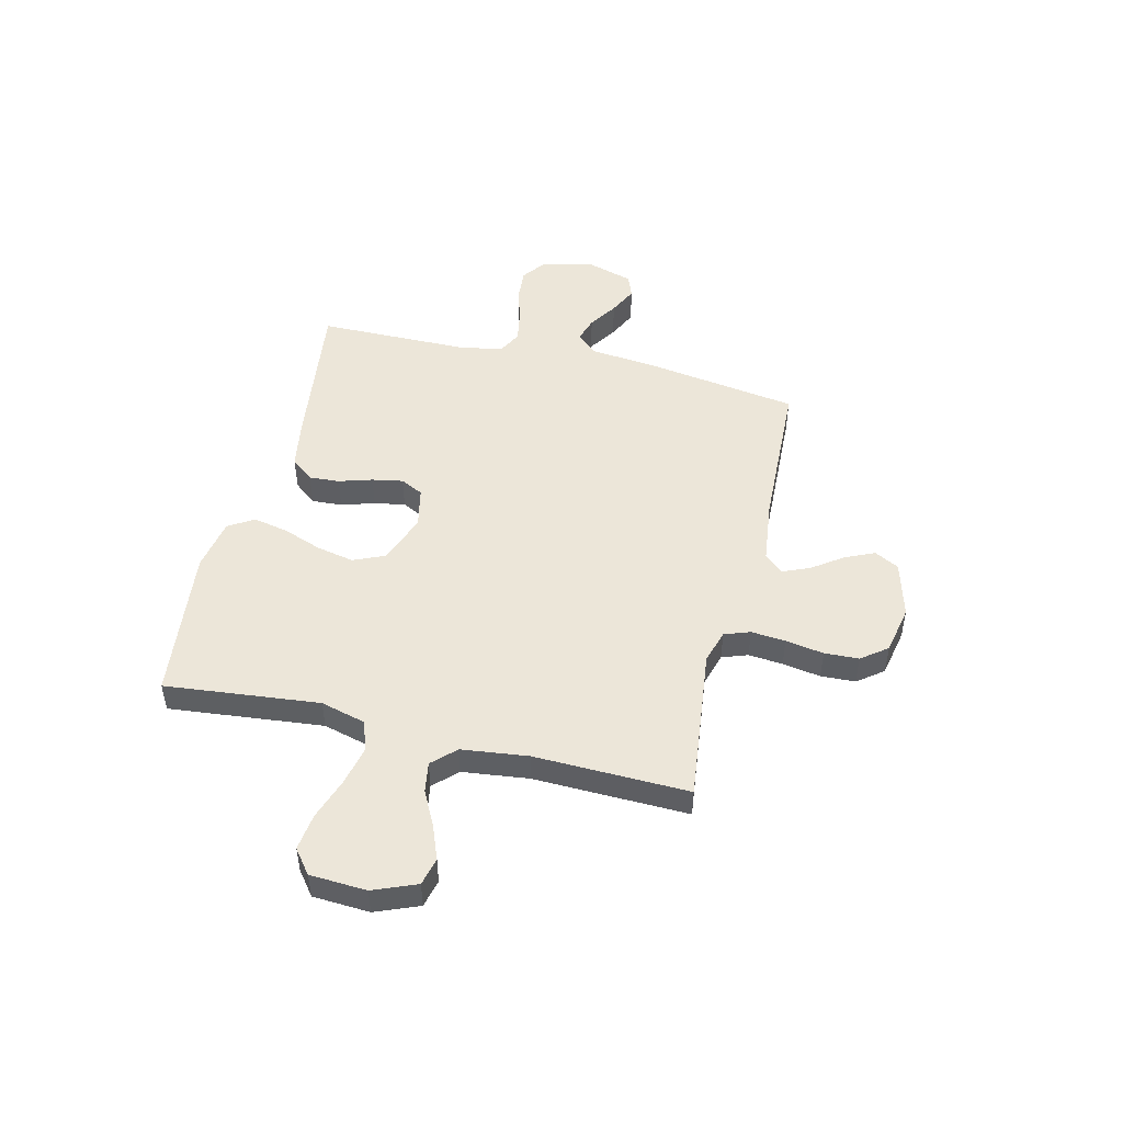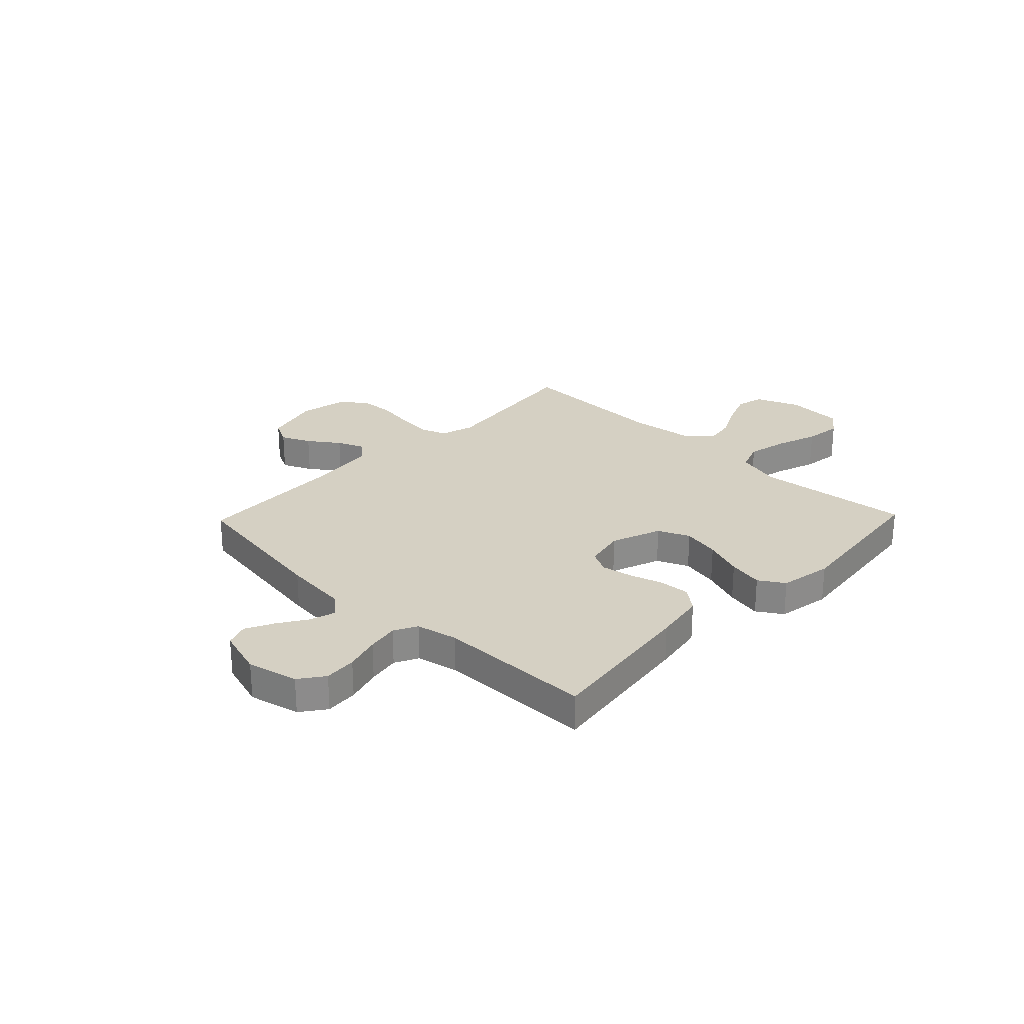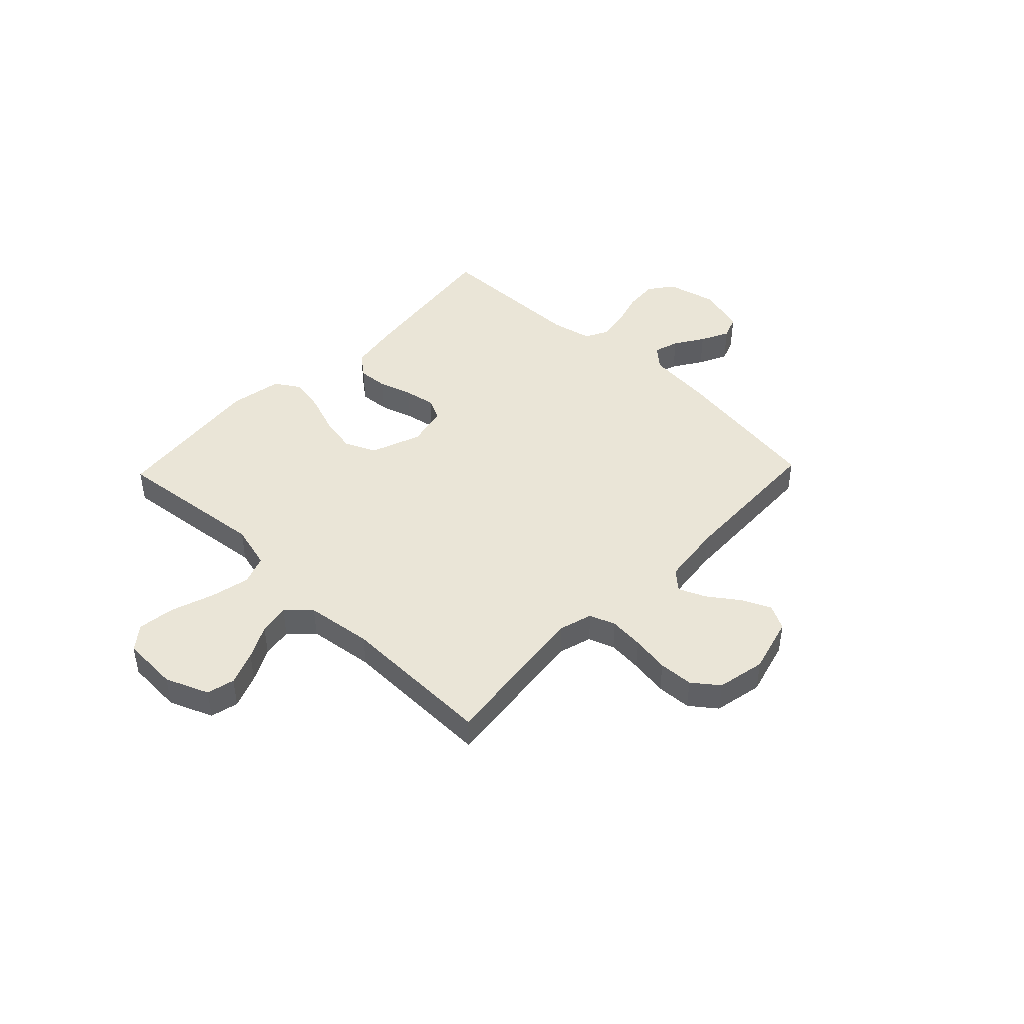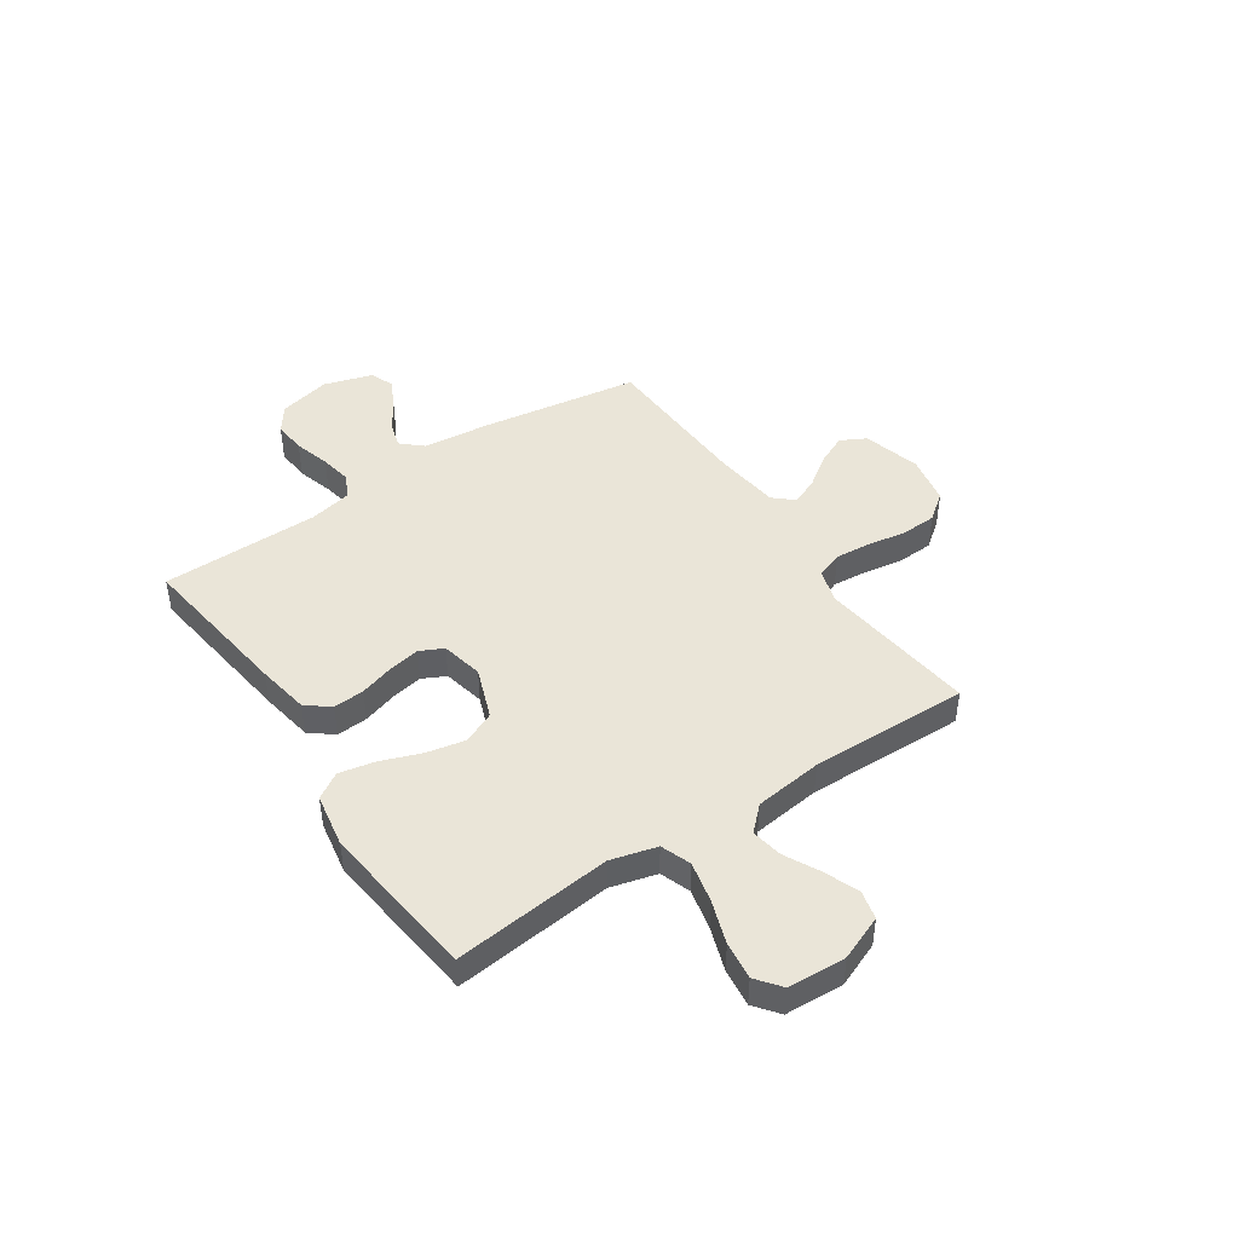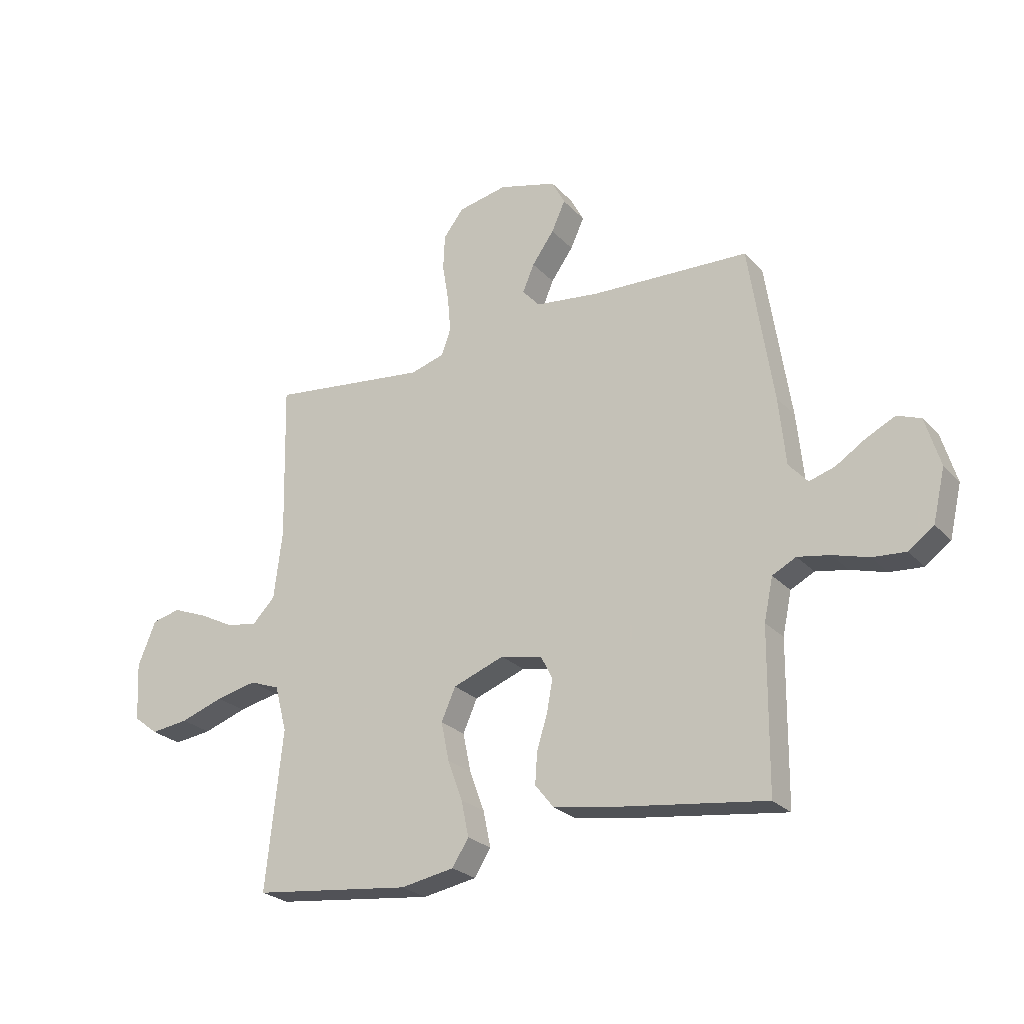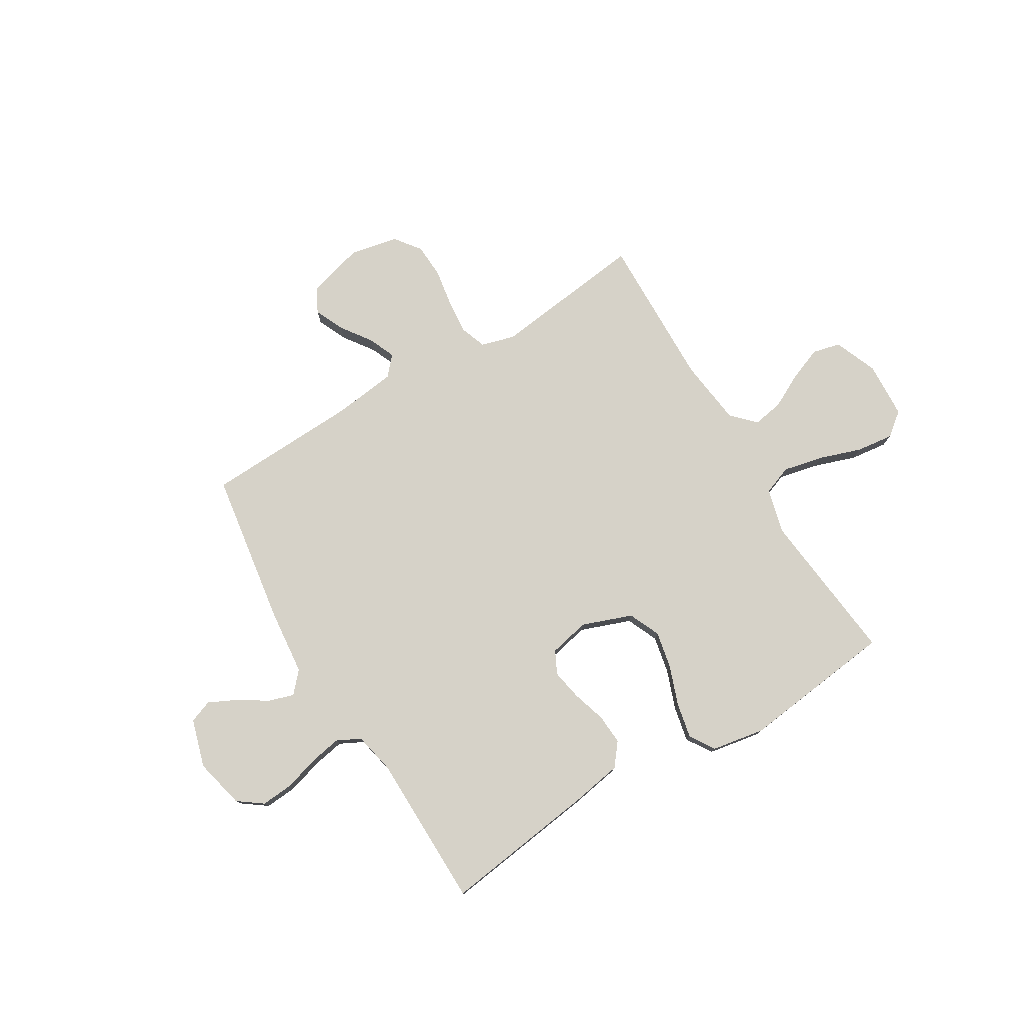
<metadata>
{"format":"obj","ext":"obj","renderer":"f3d","projection":"perspective","resolution":1024,"background":"white","views":[{"elev":49.1,"azim":-76.3,"up":"+Y"},{"elev":26.4,"azim":133.9,"up":"+Y"},{"elev":44.2,"azim":-46.2,"up":"+Y"},{"elev":45.2,"azim":-123.9,"up":"+Y"},{"elev":-25.1,"azim":31.8,"up":"+Z"},{"elev":77.5,"azim":148.9,"up":"+Y"}]}
</metadata>
<code>
v 0.5 0.07 0.5
v 0.546 0.07 0.2
v 0.559 0.07 0.072
v 0.595 0.07 0.032
v 0.644 0.07 0.047
v 0.7 0.07 0.083
v 0.755 0.07 0.11
v 0.8 0.07 0.093
v 0.828 0.07 0
v 0.805 0.07 -0.098
v 0.757 0.07 -0.133
v 0.694 0.07 -0.128
v 0.626 0.07 -0.108
v 0.565 0.07 -0.097
v 0.52 0.07 -0.12
v 0.503 0.07 -0.2
v 0.5 0.07 -0.5
v 0.2 0.07 -0.46
v 0.101 0.07 -0.443
v 0.066 0.07 -0.399
v 0.07 0.07 -0.34
v 0.09 0.07 -0.275
v 0.101 0.07 -0.215
v 0.079 0.07 -0.171
v 0 0.07 -0.154
v -0.097 0.07 -0.19
v -0.124 0.07 -0.251
v -0.109 0.07 -0.324
v -0.081 0.07 -0.4
v -0.067 0.07 -0.468
v -0.098 0.07 -0.517
v -0.2 0.07 -0.535
v -0.5 0.07 -0.5
v -0.468 0.07 -0.2
v -0.491 0.07 -0.113
v -0.548 0.07 -0.092
v -0.625 0.07 -0.109
v -0.707 0.07 -0.137
v -0.779 0.07 -0.146
v -0.825 0.07 -0.11
v -0.831 0.07 0
v -0.797 0.07 0.084
v -0.743 0.07 0.097
v -0.677 0.07 0.071
v -0.611 0.07 0.037
v -0.552 0.07 0.027
v -0.509 0.07 0.071
v -0.493 0.07 0.2
v -0.5 0.07 0.5
v -0.2 0.07 0.464
v -0.135 0.07 0.483
v -0.117 0.07 0.533
v -0.123 0.07 0.6
v -0.135 0.07 0.674
v -0.132 0.07 0.741
v -0.094 0.07 0.791
v 0 0.07 0.81
v 0.11 0.07 0.78
v 0.135 0.07 0.732
v 0.109 0.07 0.675
v 0.067 0.07 0.616
v 0.045 0.07 0.564
v 0.078 0.07 0.527
v 0.2 0.07 0.512
v 0.5 0 0.5
v 0.546 0 0.2
v 0.559 0 0.072
v 0.595 0 0.032
v 0.644 0 0.047
v 0.7 0 0.083
v 0.755 0 0.11
v 0.8 0 0.093
v 0.828 0 0
v 0.805 0 -0.098
v 0.757 0 -0.133
v 0.694 0 -0.128
v 0.626 0 -0.108
v 0.565 0 -0.097
v 0.52 0 -0.12
v 0.503 0 -0.2
v 0.5 0 -0.5
v 0.2 0 -0.46
v 0.101 0 -0.443
v 0.066 0 -0.399
v 0.07 0 -0.34
v 0.09 0 -0.275
v 0.101 0 -0.215
v 0.079 0 -0.171
v 0 0 -0.154
v -0.097 0 -0.19
v -0.124 0 -0.251
v -0.109 0 -0.324
v -0.081 0 -0.4
v -0.067 0 -0.468
v -0.098 0 -0.517
v -0.2 0 -0.535
v -0.5 0 -0.5
v -0.468 0 -0.2
v -0.491 0 -0.113
v -0.548 0 -0.092
v -0.625 0 -0.109
v -0.707 0 -0.137
v -0.779 0 -0.146
v -0.825 0 -0.11
v -0.831 0 0
v -0.797 0 0.084
v -0.743 0 0.097
v -0.677 0 0.071
v -0.611 0 0.037
v -0.552 0 0.027
v -0.509 0 0.071
v -0.493 0 0.2
v -0.5 0 0.5
v -0.2 0 0.464
v -0.135 0 0.483
v -0.117 0 0.533
v -0.123 0 0.6
v -0.135 0 0.674
v -0.132 0 0.741
v -0.094 0 0.791
v 0 0 0.81
v 0.11 0 0.78
v 0.135 0 0.732
v 0.109 0 0.675
v 0.067 0 0.616
v 0.045 0 0.564
v 0.078 0 0.527
v 0.2 0 0.512
f 59 60 61
f 58 59 61
f 57 58 61
f 56 57 61
f 55 56 61
f 54 55 61
f 53 54 61
f 52 53 61 62
f 51 52 62 63
f 48 49 50
f 51 63 64
f 50 51 64
f 48 50 64
f 47 48 64
f 43 44 45
f 42 43 45
f 41 42 45
f 40 41 45
f 39 40 45
f 38 39 45
f 37 38 45
f 36 37 45 46
f 1 2 3
f 64 1 3
f 47 64 3
f 46 47 3
f 36 46 3
f 35 36 3
f 32 33 34
f 31 32 34
f 30 31 34
f 29 30 34
f 28 29 34
f 20 21 22
f 19 20 22
f 18 19 22
f 17 18 22
f 16 17 22
f 15 16 22 23
f 14 15 23 24
f 11 12 13
f 10 11 13
f 9 10 13
f 8 9 13
f 7 8 13
f 6 7 13
f 5 6 13
f 4 5 13 14
f 14 24 25
f 4 14 25
f 3 4 25
f 27 28 34 35
f 26 27 35
f 3 25 26 35
f 125 124 123
f 125 123 122
f 125 122 121
f 125 121 120
f 125 120 119
f 125 119 118
f 125 118 117
f 126 125 117 116
f 127 126 116 115
f 114 113 112
f 128 127 115
f 128 115 114
f 128 114 112
f 128 112 111
f 109 108 107
f 109 107 106
f 109 106 105
f 109 105 104
f 109 104 103
f 109 103 102
f 109 102 101
f 110 109 101 100
f 67 66 65
f 67 65 128
f 67 128 111
f 67 111 110
f 67 110 100
f 67 100 99
f 98 97 96
f 98 96 95
f 98 95 94
f 98 94 93
f 98 93 92
f 86 85 84
f 86 84 83
f 86 83 82
f 86 82 81
f 86 81 80
f 87 86 80 79
f 88 87 79 78
f 77 76 75
f 77 75 74
f 77 74 73
f 77 73 72
f 77 72 71
f 77 71 70
f 77 70 69
f 78 77 69 68
f 89 88 78
f 89 78 68
f 89 68 67
f 99 98 92 91
f 99 91 90
f 99 90 89 67
f 1 65 66 2
f 2 66 67 3
f 3 67 68 4
f 4 68 69 5
f 5 69 70 6
f 6 70 71 7
f 7 71 72 8
f 8 72 73 9
f 9 73 74 10
f 10 74 75 11
f 11 75 76 12
f 12 76 77 13
f 13 77 78 14
f 14 78 79 15
f 15 79 80 16
f 16 80 81 17
f 17 81 82 18
f 18 82 83 19
f 19 83 84 20
f 20 84 85 21
f 21 85 86 22
f 22 86 87 23
f 23 87 88 24
f 24 88 89 25
f 25 89 90 26
f 26 90 91 27
f 27 91 92 28
f 28 92 93 29
f 29 93 94 30
f 30 94 95 31
f 31 95 96 32
f 32 96 97 33
f 33 97 98 34
f 34 98 99 35
f 35 99 100 36
f 36 100 101 37
f 37 101 102 38
f 38 102 103 39
f 39 103 104 40
f 40 104 105 41
f 41 105 106 42
f 42 106 107 43
f 43 107 108 44
f 44 108 109 45
f 45 109 110 46
f 46 110 111 47
f 47 111 112 48
f 48 112 113 49
f 49 113 114 50
f 50 114 115 51
f 51 115 116 52
f 52 116 117 53
f 53 117 118 54
f 54 118 119 55
f 55 119 120 56
f 56 120 121 57
f 57 121 122 58
f 58 122 123 59
f 59 123 124 60
f 60 124 125 61
f 61 125 126 62
f 62 126 127 63
f 63 127 128 64
f 64 128 65 1

</code>
